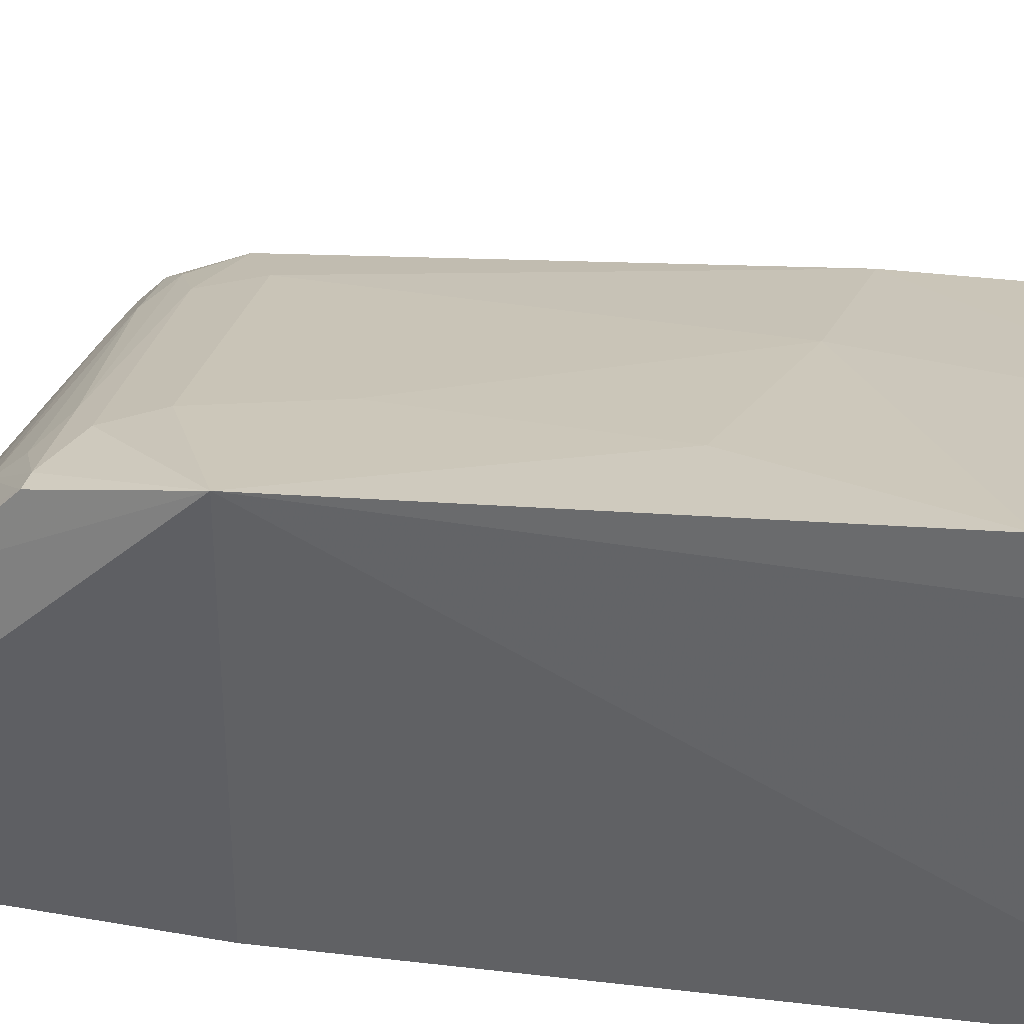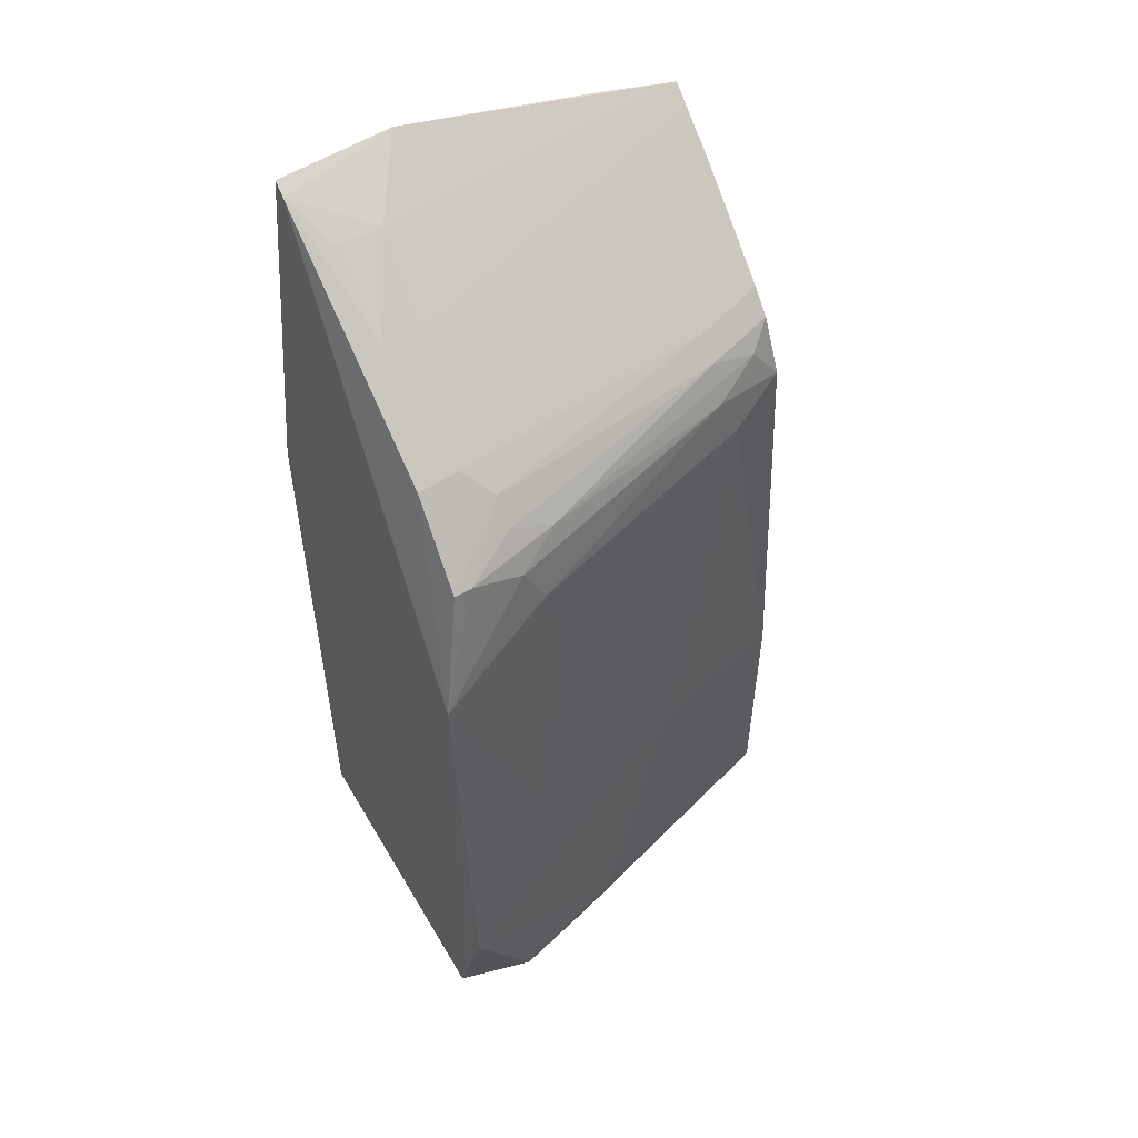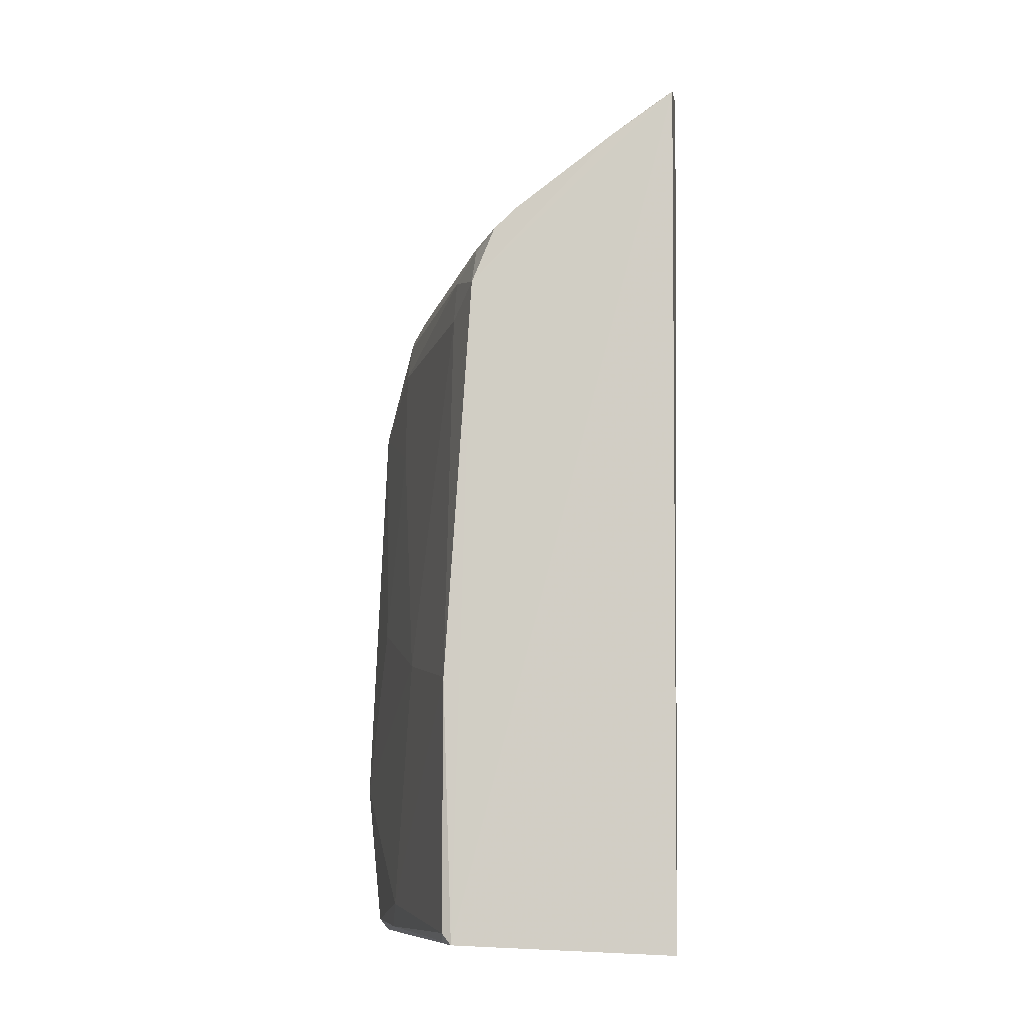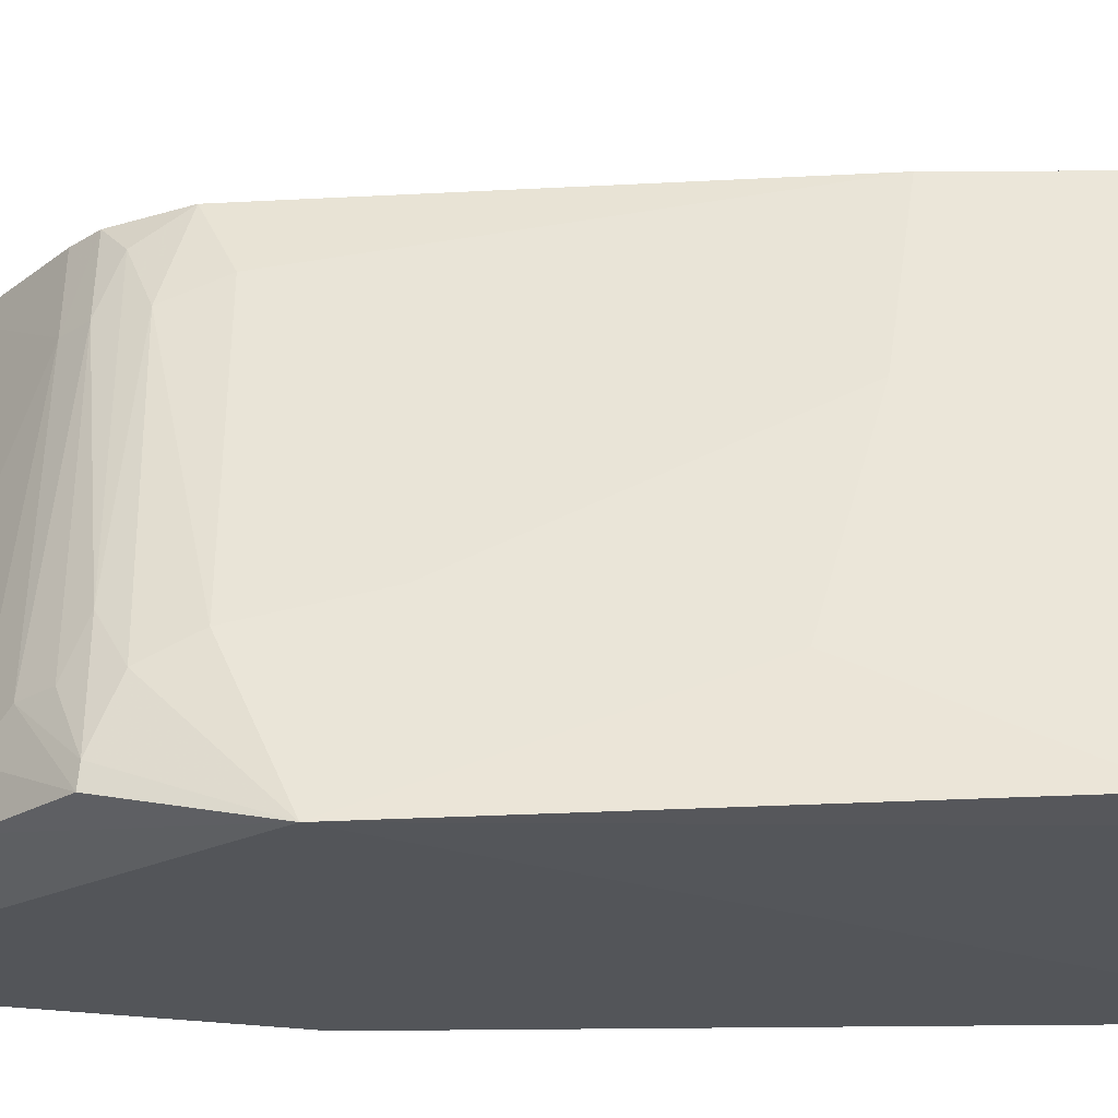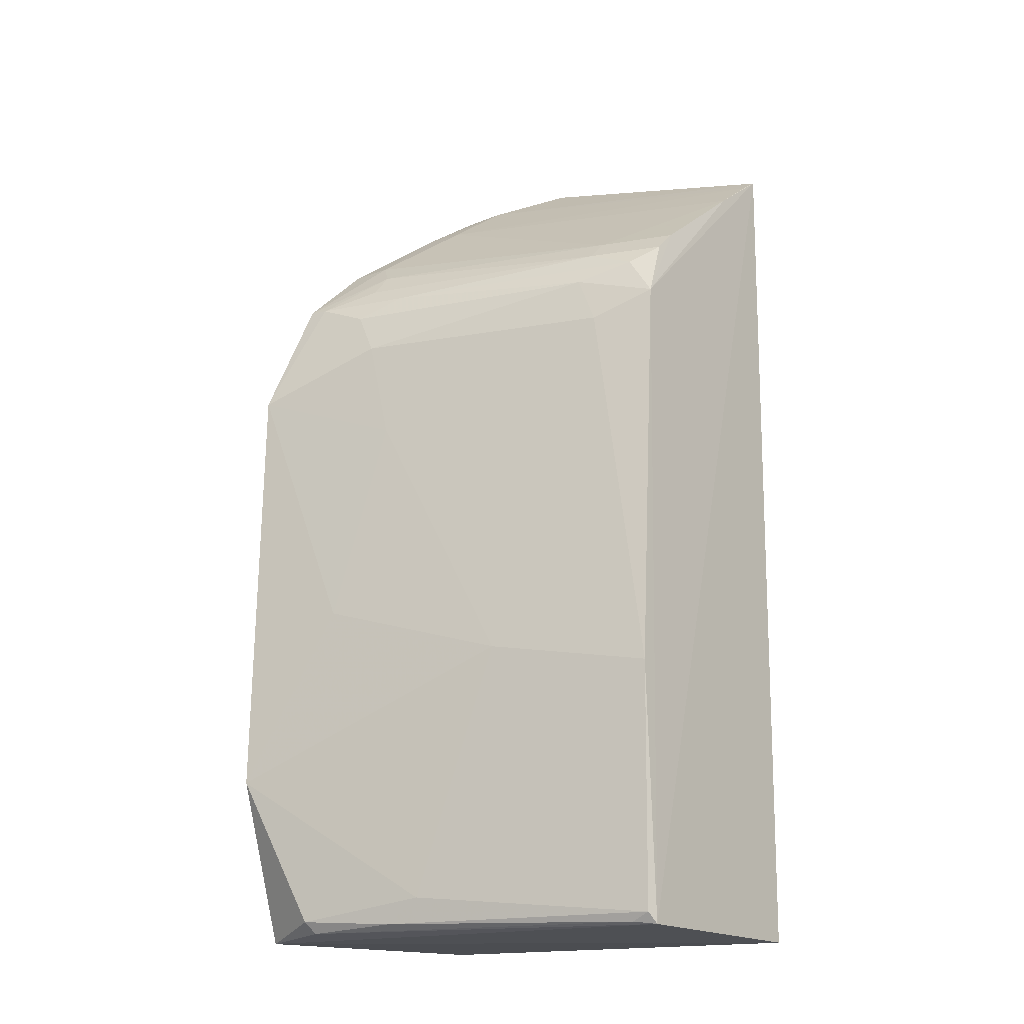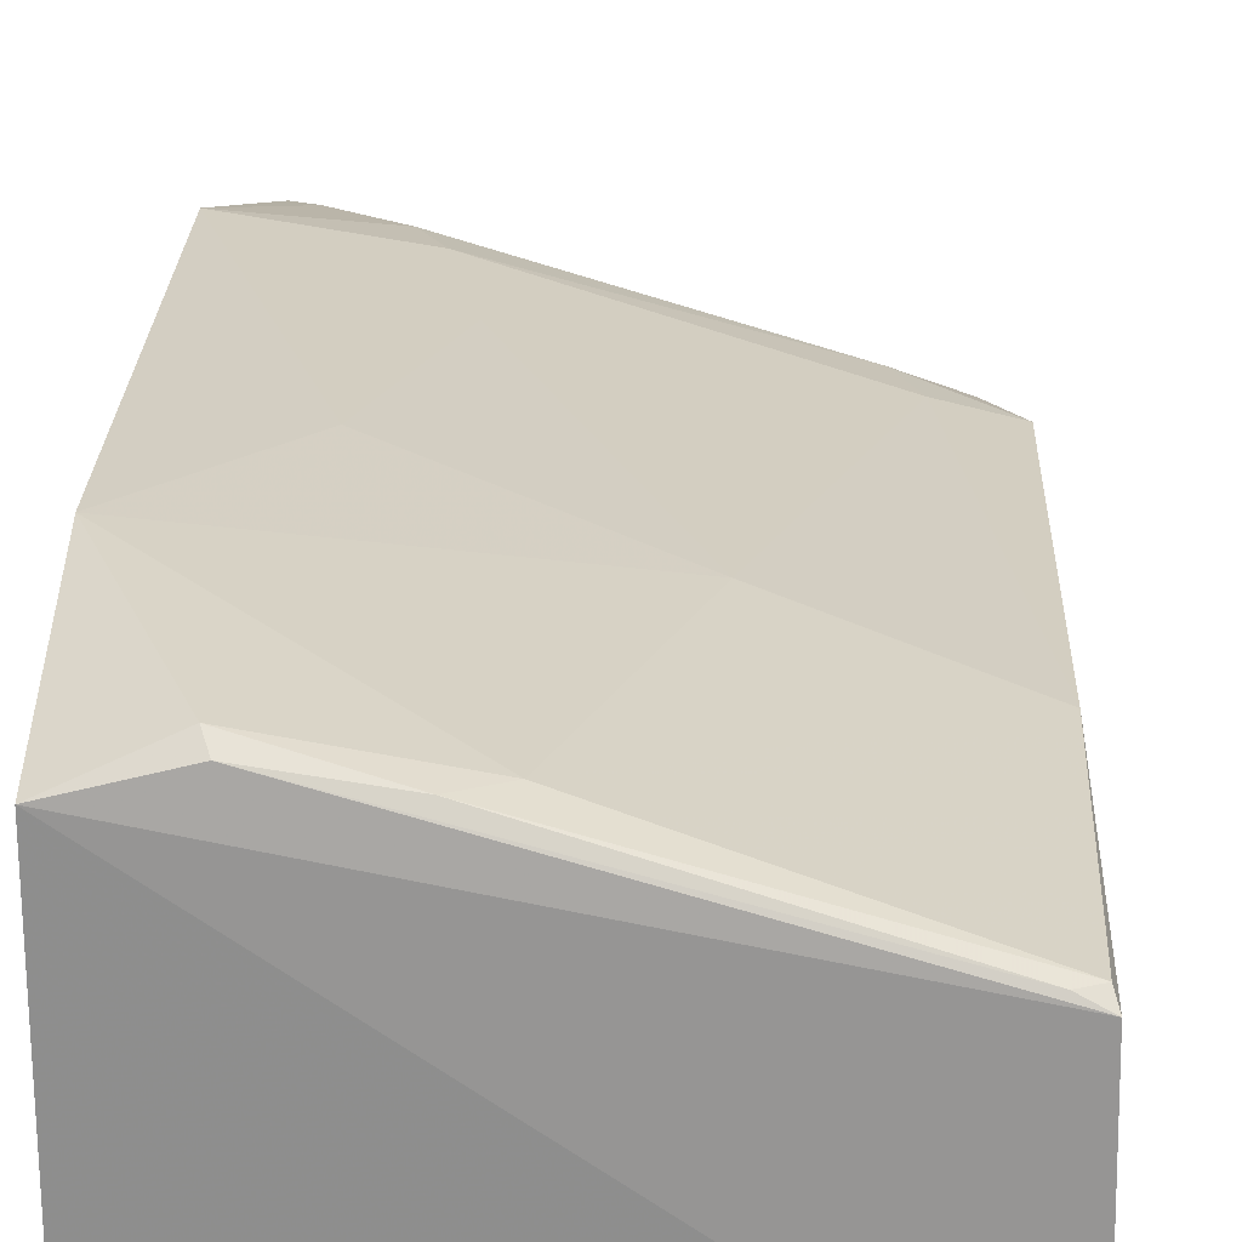
<metadata>
{"format":"obj","ext":"obj","renderer":"f3d","projection":"perspective","resolution":1024,"background":"white","views":[{"elev":37.8,"azim":98.5,"up":"+Y"},{"elev":53.6,"azim":150.1,"up":"+Z"},{"elev":-9.7,"azim":-86.3,"up":"+Z"},{"elev":64.8,"azim":89.5,"up":"+Y"},{"elev":-15.7,"azim":-141.1,"up":"+Z"},{"elev":24.8,"azim":-177.6,"up":"+Y"}]}
</metadata>
<code>
v 0.2569 0.2308 0.2113
v 0.2754 0.2349 -0.3433
v 0.2754 0.2349 0.01271
v 0.2787 0.4365 0.01103
v 0.02 0.3636 -0.338
v 0.01787 0.2349 -0.3433
v 0.02438 0.3396 0.08949
v 0.2755 0.4164 -0.3431
v 0.1889 0.2267 0.213
v 0.02148 0.3689 -0.1846
v 0.2754 0.4469 -0.2449
v 0.01888 0.2302 0.1726
v 0.2604 0.4156 0.07886
v 0.05694 0.3672 0.04038
v 0.2338 0.4327 -0.332
v 0.1142 0.3984 -0.1699
v 0.2191 0.3124 0.1614
v 0.06635 0.2272 0.1834
v 0.02259 0.3531 0.05546
v 0.2574 0.2404 0.2071
v 0.2186 0.4121 0.06553
v 0.2305 0.4266 -0.339
v 0.02221 0.3692 -0.3313
v 0.2208 0.4283 -0.1395
v 0.2061 0.4139 0.04095
v 0.2171 0.2683 0.1921
v 0.0677 0.3422 0.1016
v 0.0204 0.2667 0.1468
v 0.2574 0.3745 0.117
v 0.2495 0.4145 0.07802
v 0.06912 0.3665 0.06798
v 0.1796 0.4166 -0.3346
v 0.16 0.4134 -0.3195
v 0.192 0.4132 -0.01886
v 0.01988 0.2406 0.1657
v 0.02389 0.3267 0.1019
v 0.243 0.3144 0.1613
v 0.2333 0.3729 0.1179
v 0.06787 0.3547 0.08951
v 0.03935 0.352 0.07887
v 0.0323 0.3697 -0.3365
v 0.2429 0.2686 0.1912
v 0.2188 0.3856 0.1033
v 0.1936 0.3996 0.07809
v 0.2185 0.3982 0.08896
f 1 2 3
f 3 2 4
f 8 4 2
f 8 6 5
f 8 2 6
f 9 6 2
f 9 2 1
f 11 4 8
f 12 5 6
f 15 11 8
f 16 10 14
f 18 12 6
f 18 6 9
f 18 9 12
f 19 10 5
f 19 5 12
f 19 14 10
f 20 1 3
f 20 3 4
f 20 9 1
f 22 15 8
f 22 8 5
f 23 5 10
f 24 4 11
f 24 11 16
f 25 16 14
f 25 21 4
f 26 12 9
f 26 9 20
f 28 19 12
f 28 17 27
f 29 20 4
f 29 4 13
f 30 13 4
f 30 4 21
f 31 21 25
f 31 25 14
f 31 14 19
f 32 15 22
f 33 23 10
f 33 10 16
f 33 16 11
f 33 32 23
f 33 11 15
f 33 15 32
f 34 24 16
f 34 16 25
f 34 25 4
f 34 4 24
f 35 26 17
f 35 12 26
f 35 28 12
f 35 17 28
f 36 28 27
f 36 27 7
f 36 7 19
f 36 19 28
f 37 20 29
f 37 17 26
f 38 27 17
f 38 37 29
f 38 17 37
f 38 29 13
f 39 7 27
f 40 31 19
f 40 19 7
f 40 7 39
f 41 32 22
f 41 22 5
f 41 5 23
f 41 23 32
f 42 37 26
f 42 26 20
f 42 20 37
f 43 38 13
f 43 13 30
f 43 39 27
f 43 27 38
f 44 30 21
f 44 40 39
f 44 21 31
f 44 31 40
f 45 43 30
f 45 30 44
f 45 44 39
f 45 39 43

</code>
